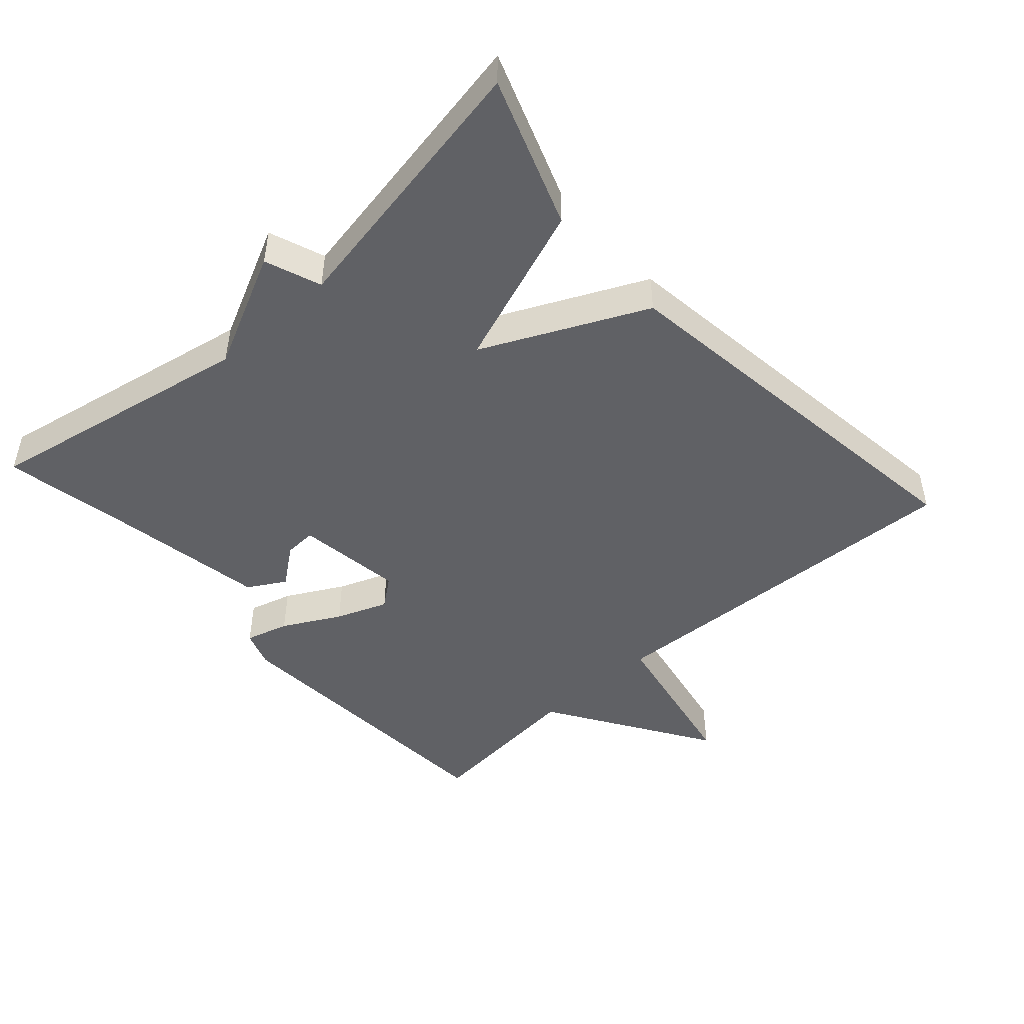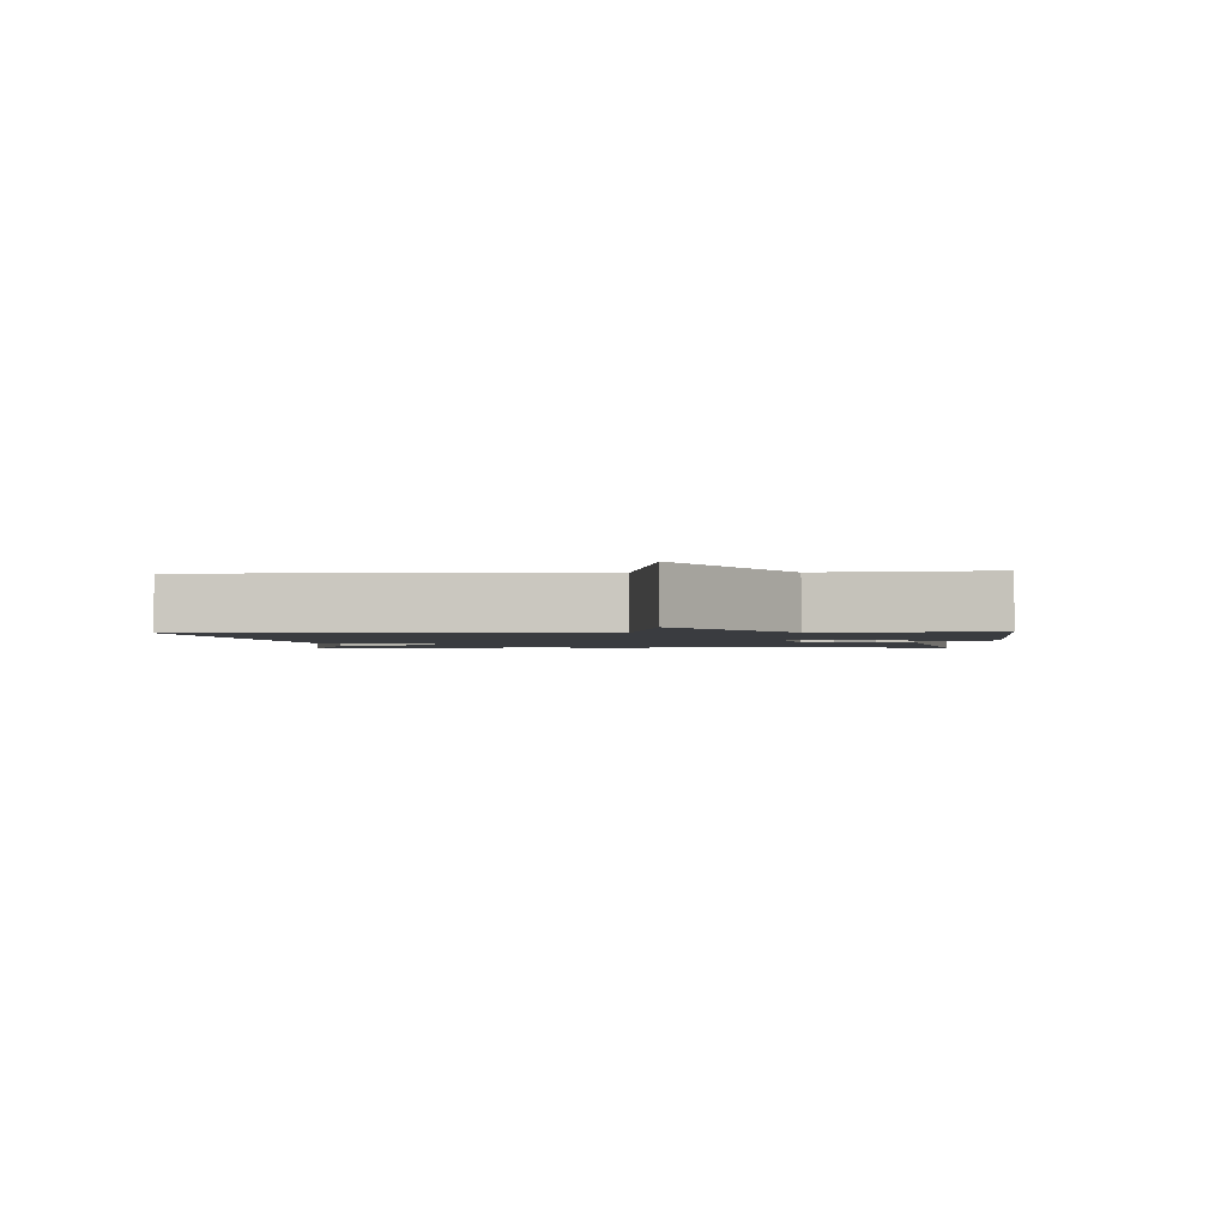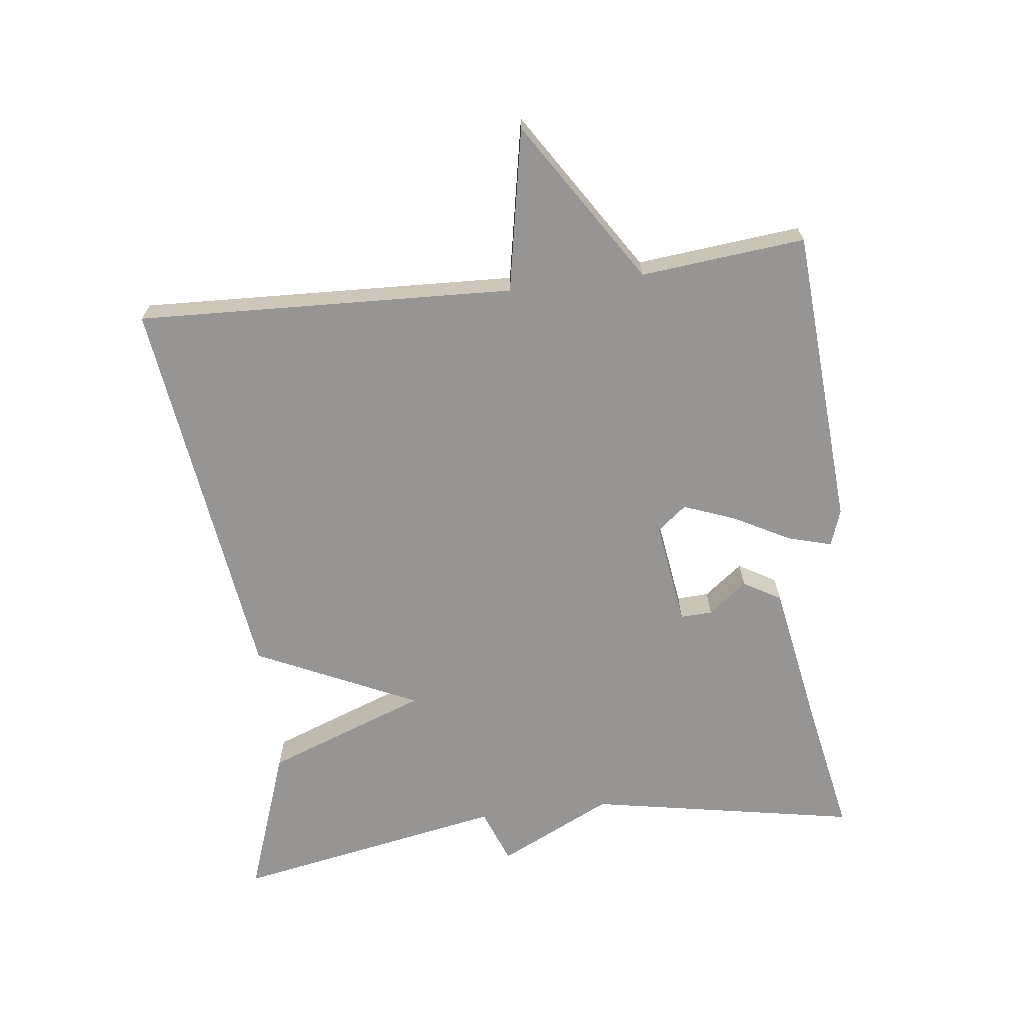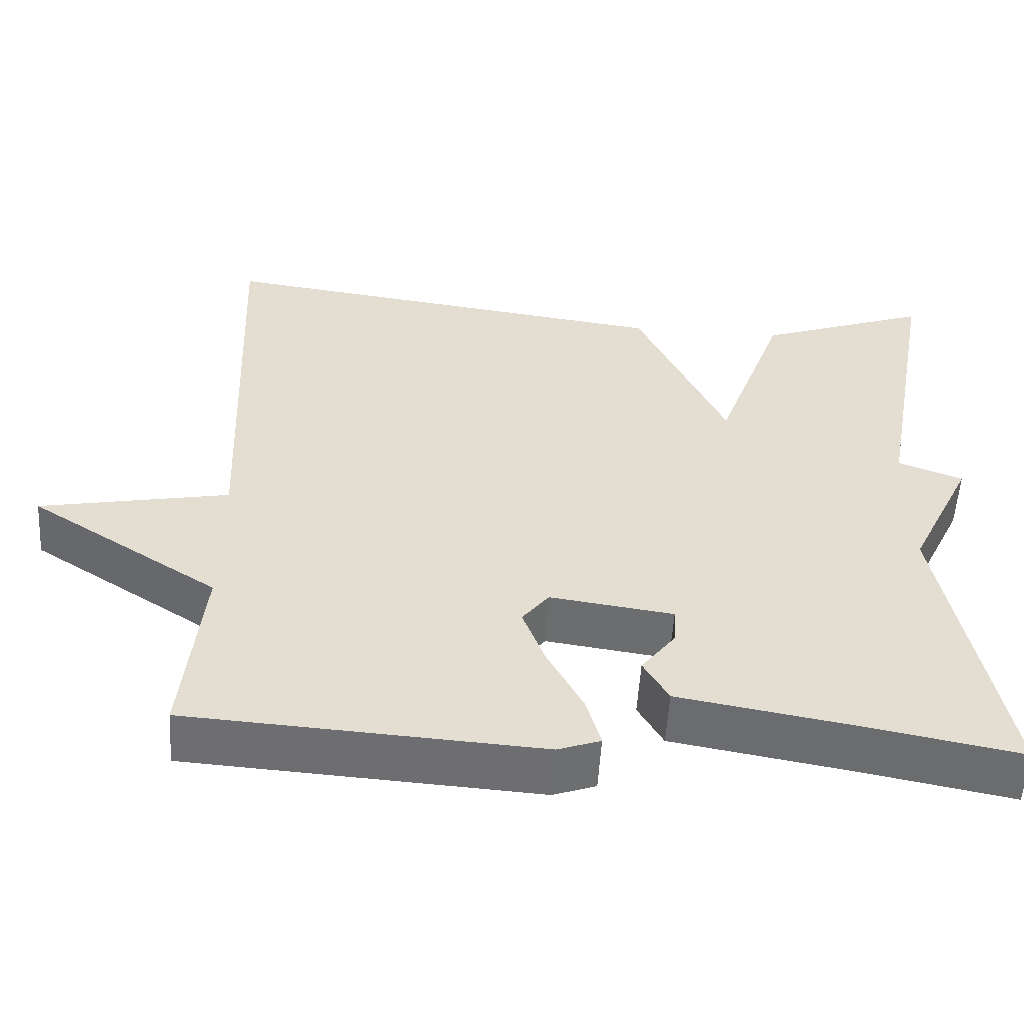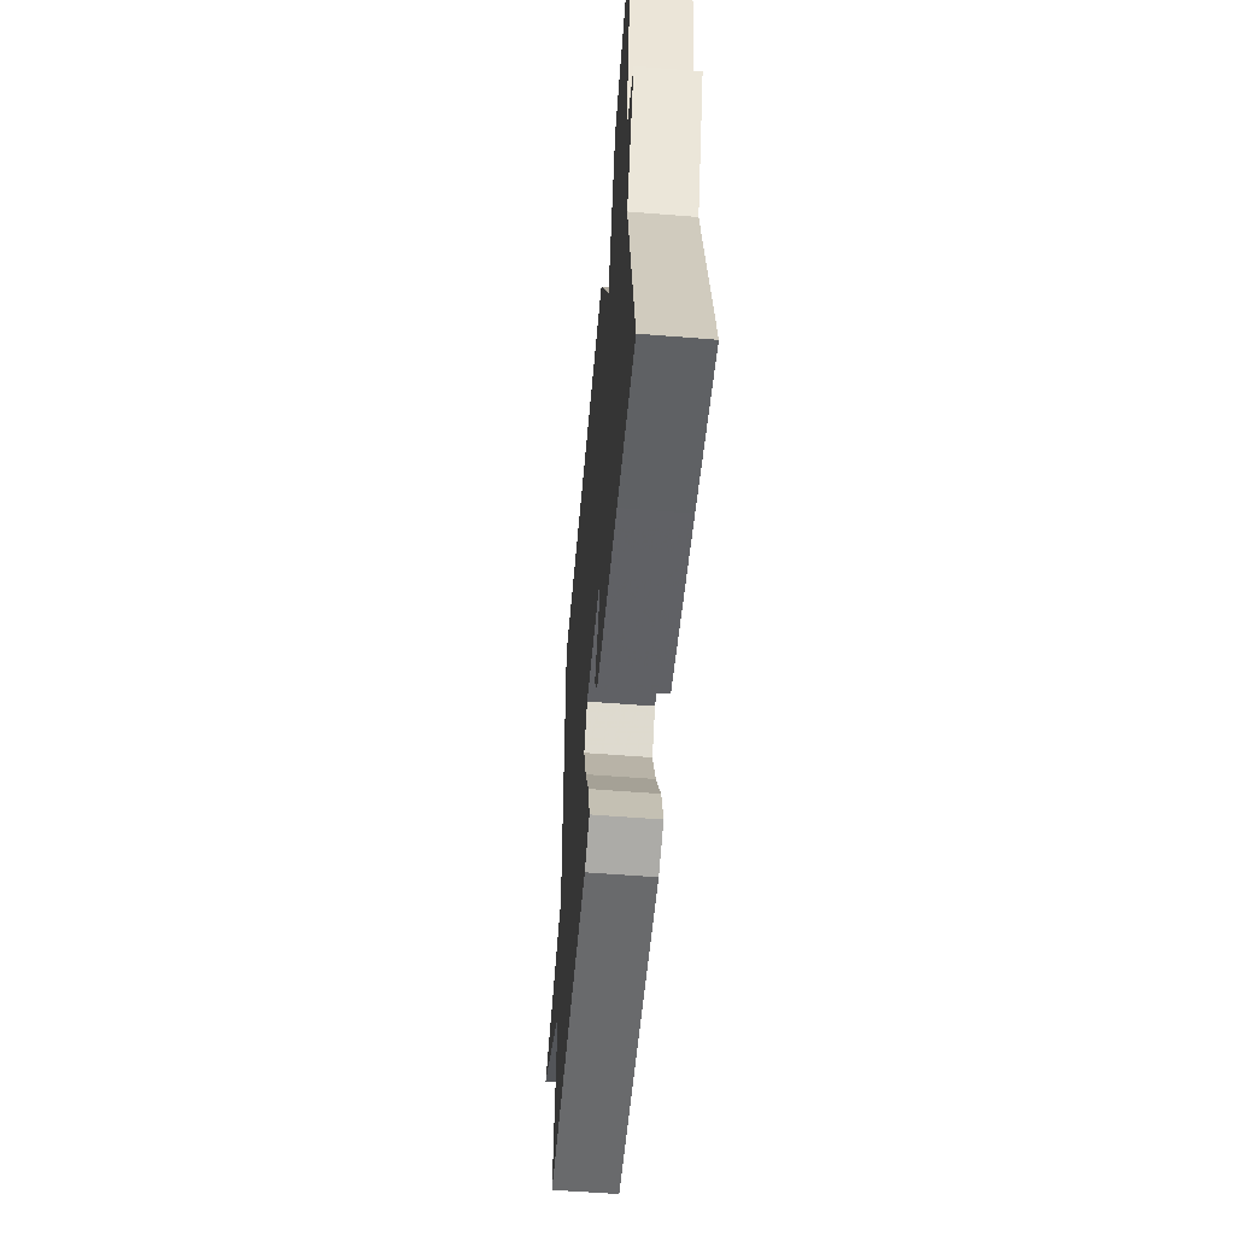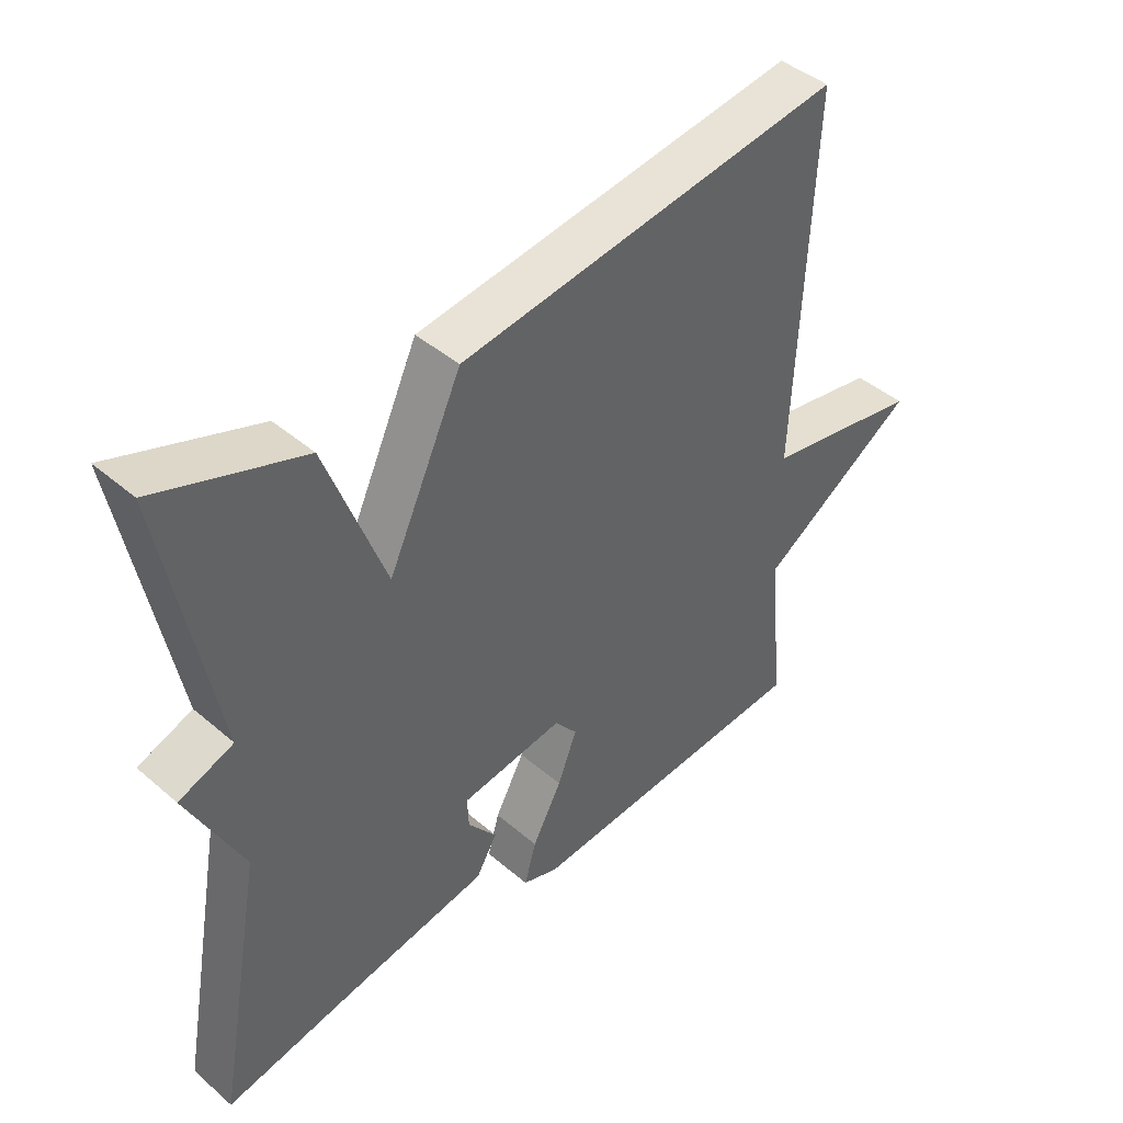
<metadata>
{"format":"obj","ext":"obj","renderer":"f3d","projection":"perspective","resolution":1024,"background":"white","views":[{"elev":-47.2,"azim":-48.2,"up":"+Y"},{"elev":-1.9,"azim":93.7,"up":"+Y"},{"elev":-67.5,"azim":97.0,"up":"+Y"},{"elev":-54.6,"azim":176.5,"up":"+Z"},{"elev":-56.7,"azim":-94.8,"up":"+Z"},{"elev":43.7,"azim":-44.9,"up":"+Z"}]}
</metadata>
<code>
v -0.5 0.07 0.5
v -0.282 0.07 0.422
v -0.194 0.07 0.183
v -0.082 0.07 0.422
v 0.5 0.07 0.5
v 0.476 0.07 -0.057
v 0.716 0.07 -0.103
v 0.476 0.07 -0.257
v 0.5 0.07 -0.5
v 0.056 0.07 -0.529
v 0.002 0.07 -0.51
v 0.02 0.07 -0.446
v 0.065 0.07 -0.362
v 0.094 0.07 -0.286
v 0.06 0.07 -0.243
v -0.096 0.07 -0.265
v -0.094 0.07 -0.312
v -0.05 0.07 -0.369
v -0.082 0.07 -0.424
v -0.306 0.07 -0.463
v -0.5 0.07 -0.5
v -0.426 0.07 -0.102
v -0.508 0.07 0.067
v -0.426 0.07 0.098
v -0.5 0 0.5
v -0.282 0 0.422
v -0.194 0 0.183
v -0.082 0 0.422
v 0.5 0 0.5
v 0.476 0 -0.057
v 0.716 0 -0.103
v 0.476 0 -0.257
v 0.5 0 -0.5
v 0.056 0 -0.529
v 0.002 0 -0.51
v 0.02 0 -0.446
v 0.065 0 -0.362
v 0.094 0 -0.286
v 0.06 0 -0.243
v -0.096 0 -0.265
v -0.094 0 -0.312
v -0.05 0 -0.369
v -0.082 0 -0.424
v -0.306 0 -0.463
v -0.5 0 -0.5
v -0.426 0 -0.102
v -0.508 0 0.067
v -0.426 0 0.098
f 22 23 24
f 20 21 22
f 20 22 24
f 19 20 24
f 18 19 24
f 17 18 24
f 1 2 3
f 24 1 3
f 17 24 3
f 16 17 3
f 11 12 13
f 10 11 13
f 9 10 13
f 8 9 13
f 8 13 14
f 7 8 14
f 6 7 14
f 4 5 6
f 3 4 6
f 16 3 6
f 15 16 6
f 6 14 15
f 48 47 46
f 46 45 44
f 48 46 44
f 48 44 43
f 48 43 42
f 48 42 41
f 27 26 25
f 27 25 48
f 27 48 41
f 27 41 40
f 37 36 35
f 37 35 34
f 37 34 33
f 37 33 32
f 38 37 32
f 38 32 31
f 38 31 30
f 30 29 28
f 30 28 27
f 30 27 40
f 30 40 39
f 39 38 30
f 1 25 26 2
f 2 26 27 3
f 3 27 28 4
f 4 28 29 5
f 5 29 30 6
f 6 30 31 7
f 7 31 32 8
f 8 32 33 9
f 9 33 34 10
f 10 34 35 11
f 11 35 36 12
f 12 36 37 13
f 13 37 38 14
f 14 38 39 15
f 15 39 40 16
f 16 40 41 17
f 17 41 42 18
f 18 42 43 19
f 19 43 44 20
f 20 44 45 21
f 21 45 46 22
f 22 46 47 23
f 23 47 48 24
f 24 48 25 1

</code>
